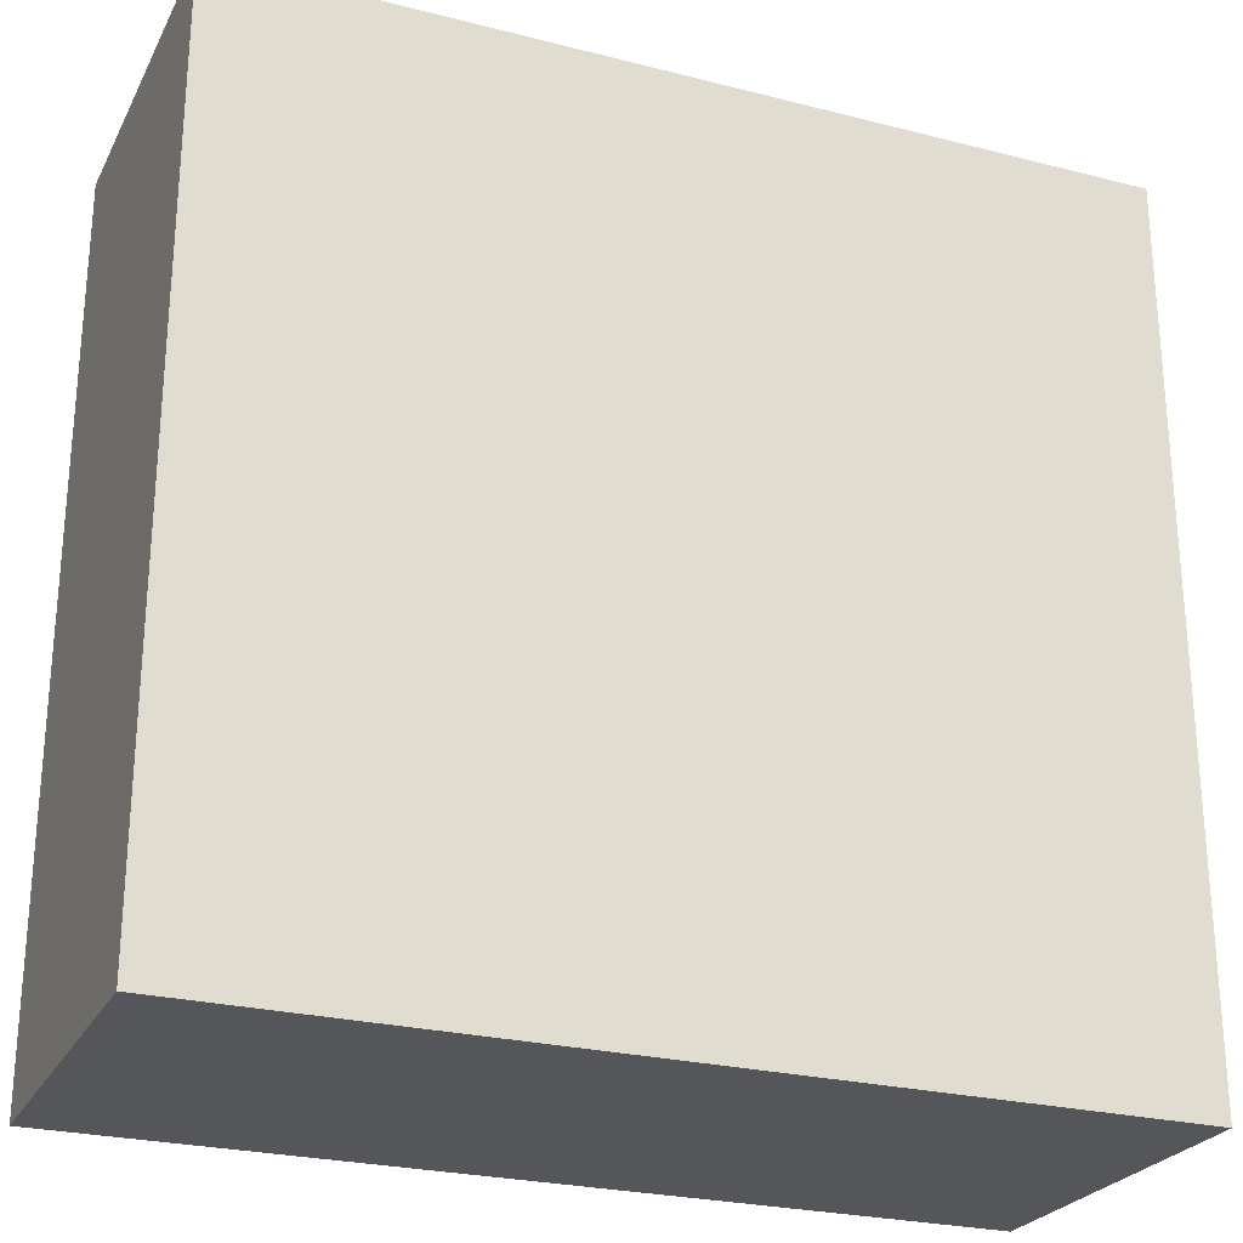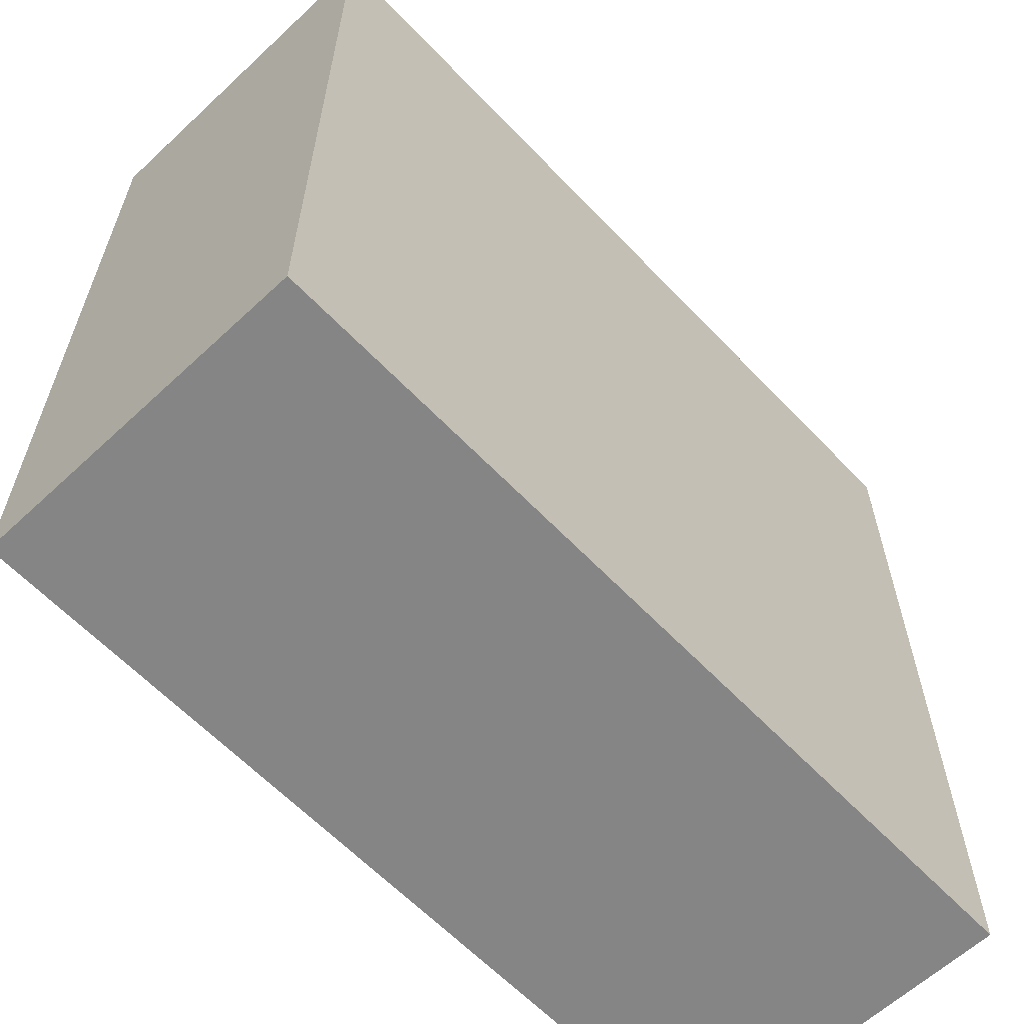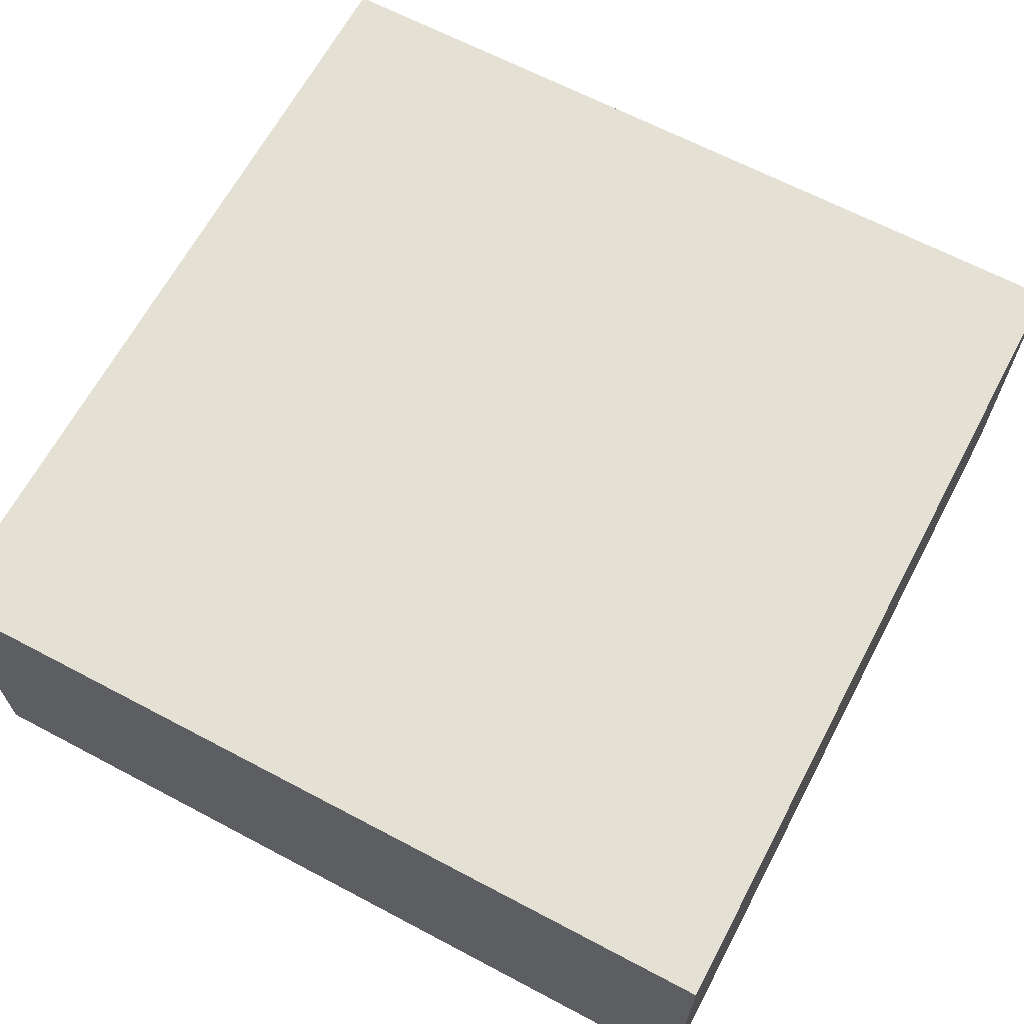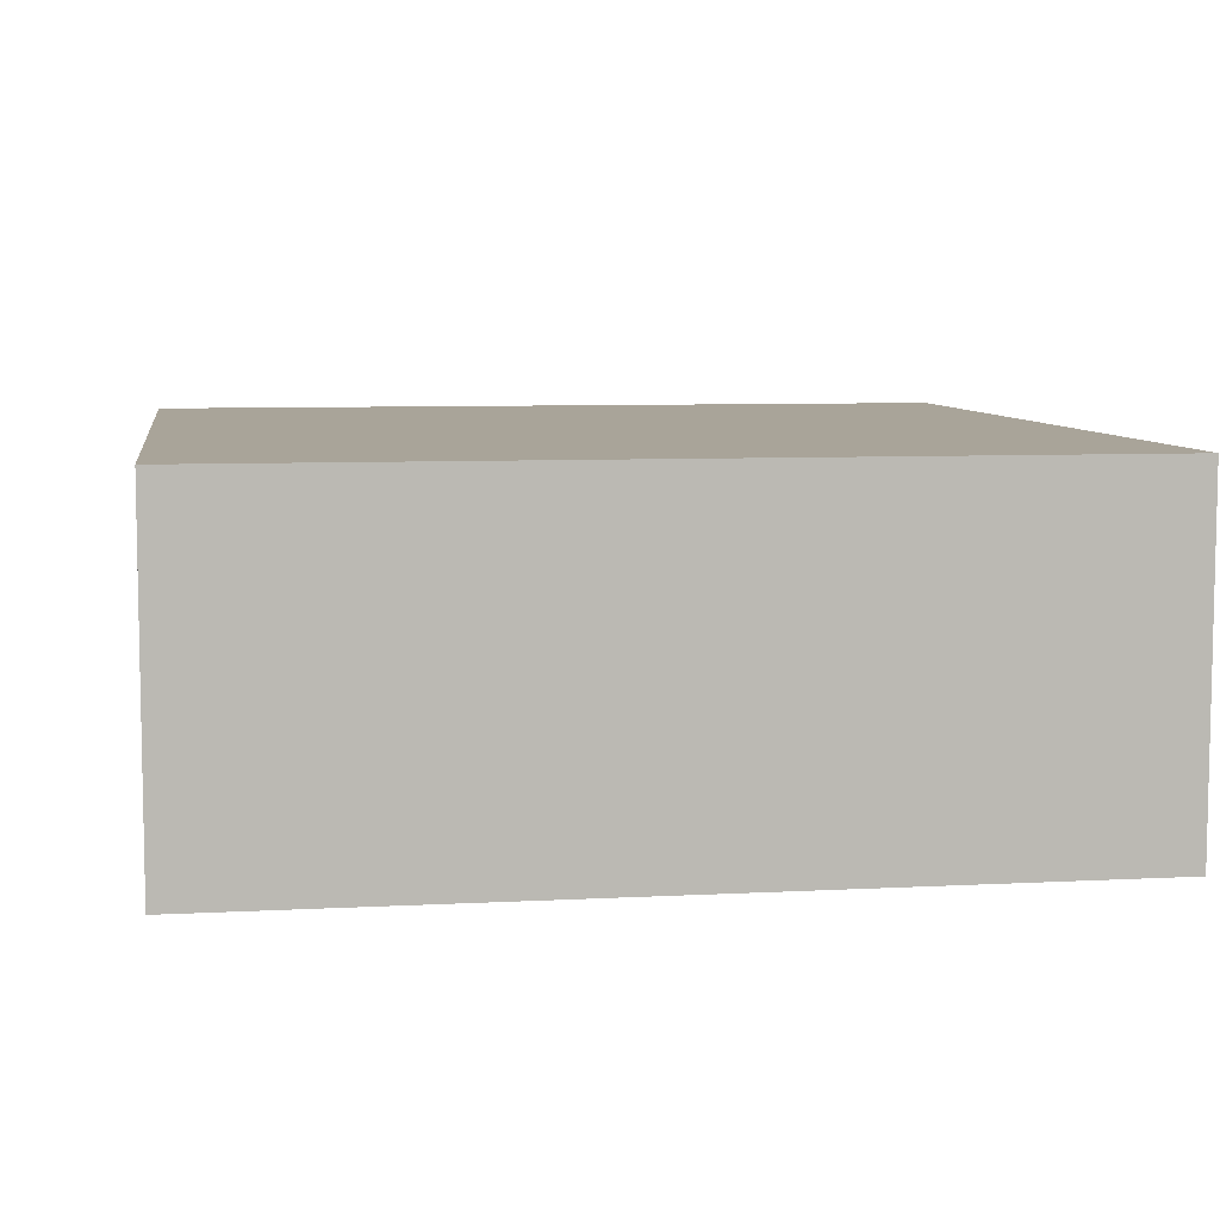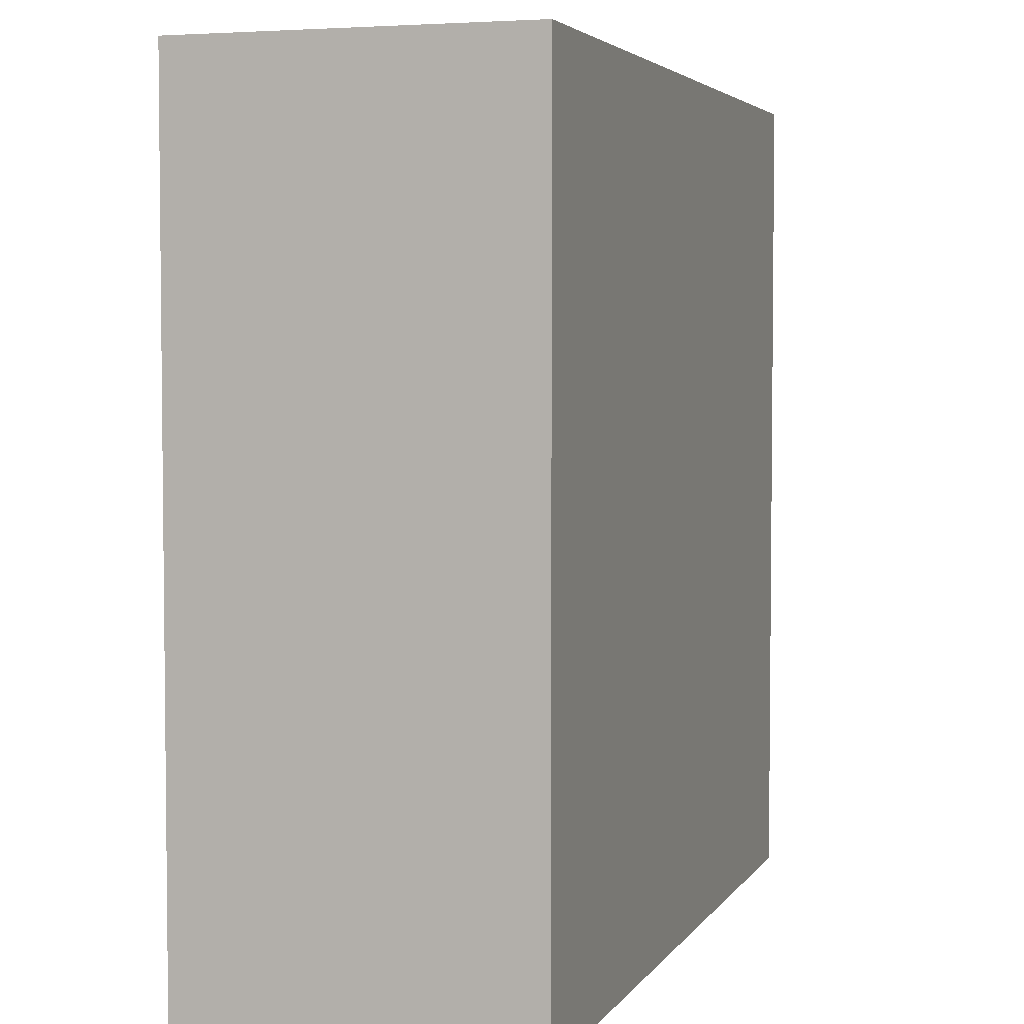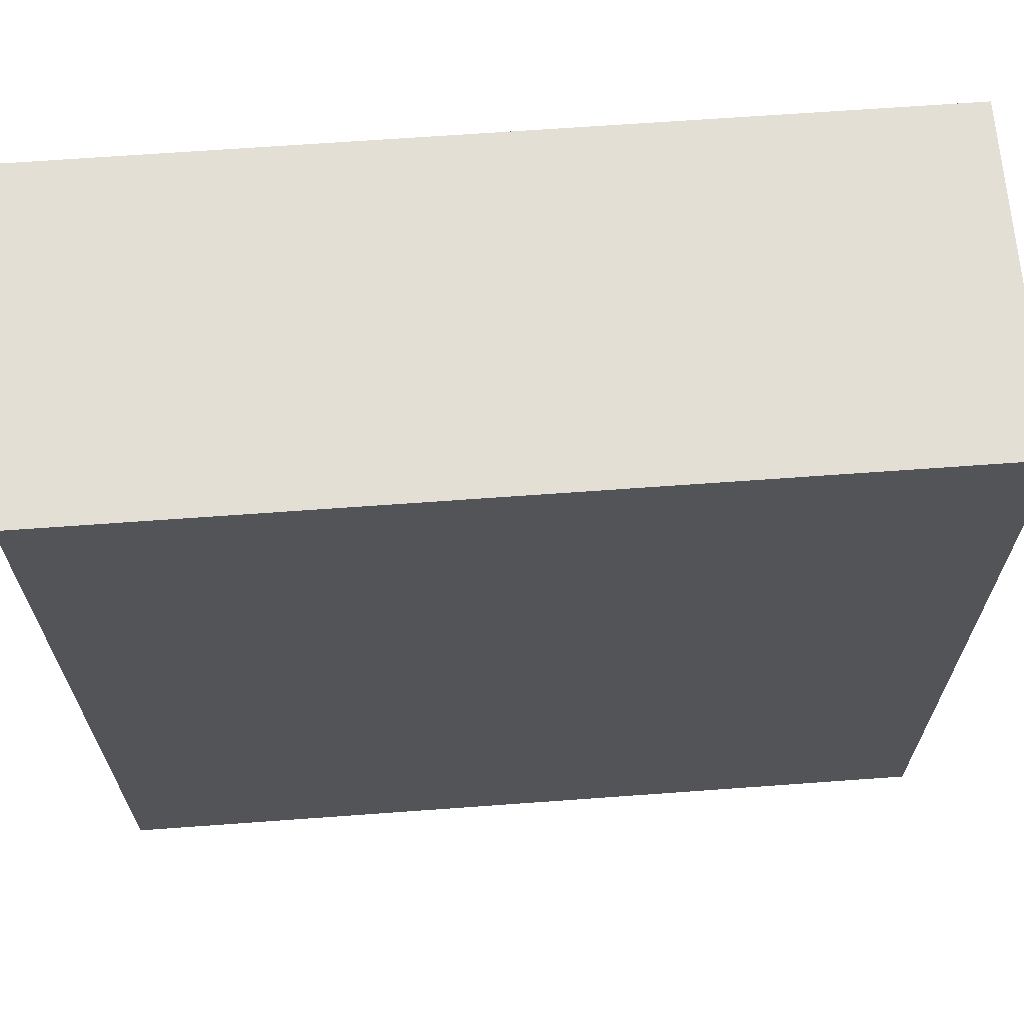
<metadata>
{"format":"obj","ext":"obj","renderer":"f3d","projection":"perspective","resolution":1024,"background":"white","views":[{"elev":-25.6,"azim":157.8,"up":"+Z"},{"elev":-61.8,"azim":133.4,"up":"+Z"},{"elev":65.4,"azim":-62.0,"up":"+Y"},{"elev":7.3,"azim":81.3,"up":"+Y"},{"elev":4.0,"azim":-72.1,"up":"+Z"},{"elev":66.3,"azim":-4.2,"up":"+Z"}]}
</metadata>
<code>
v -1.996 -0.5 1.966
v 0.5 -0.5 1.966
v 0.5 0.5 1.966
v -1.996 0.5 1.966
v -1.996 -0.5 -0.5
v 0.5 -0.5 -0.5
v 0.5 0.5 -0.5
v -1.996 0.5 -0.5
f 1 2 3 4
f 8 7 6 5
f 2 1 5 6
f 3 2 6 7
f 4 3 7 8
f 1 4 8 5

</code>
